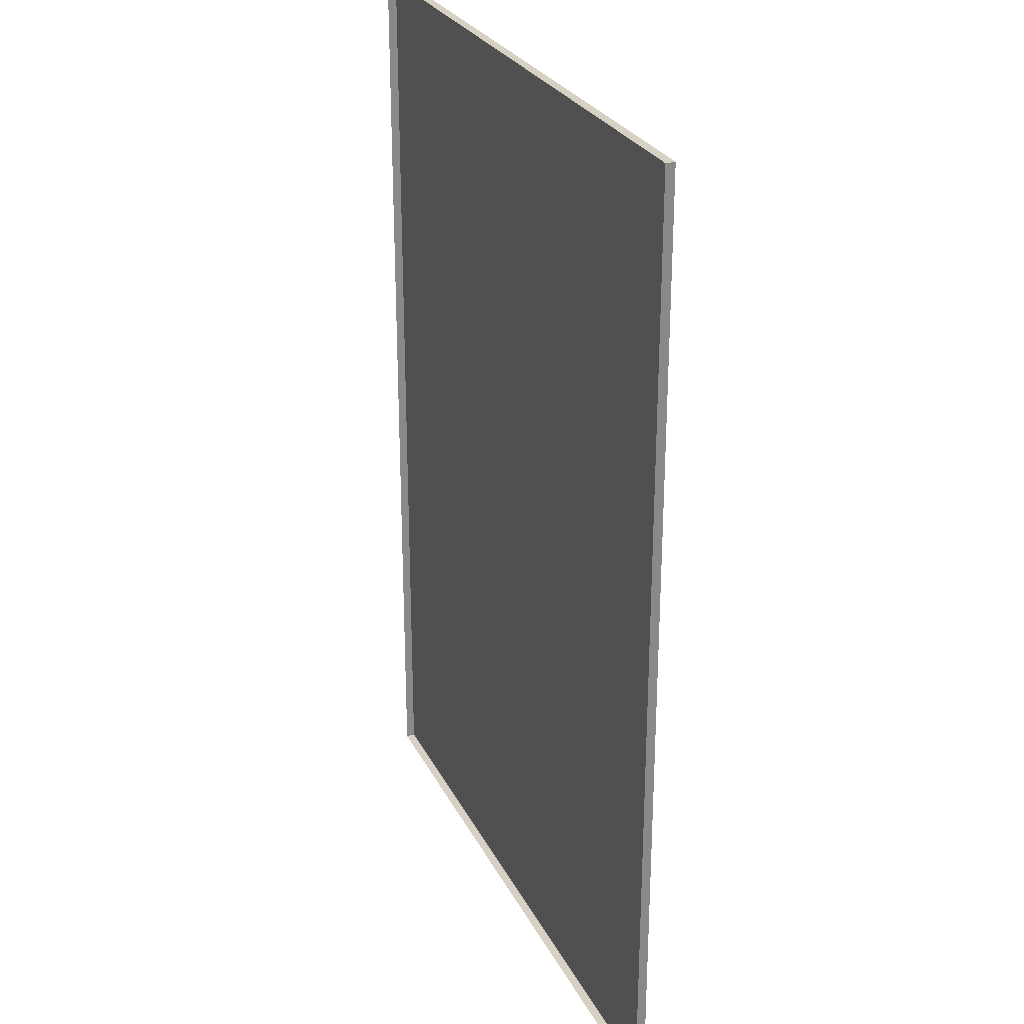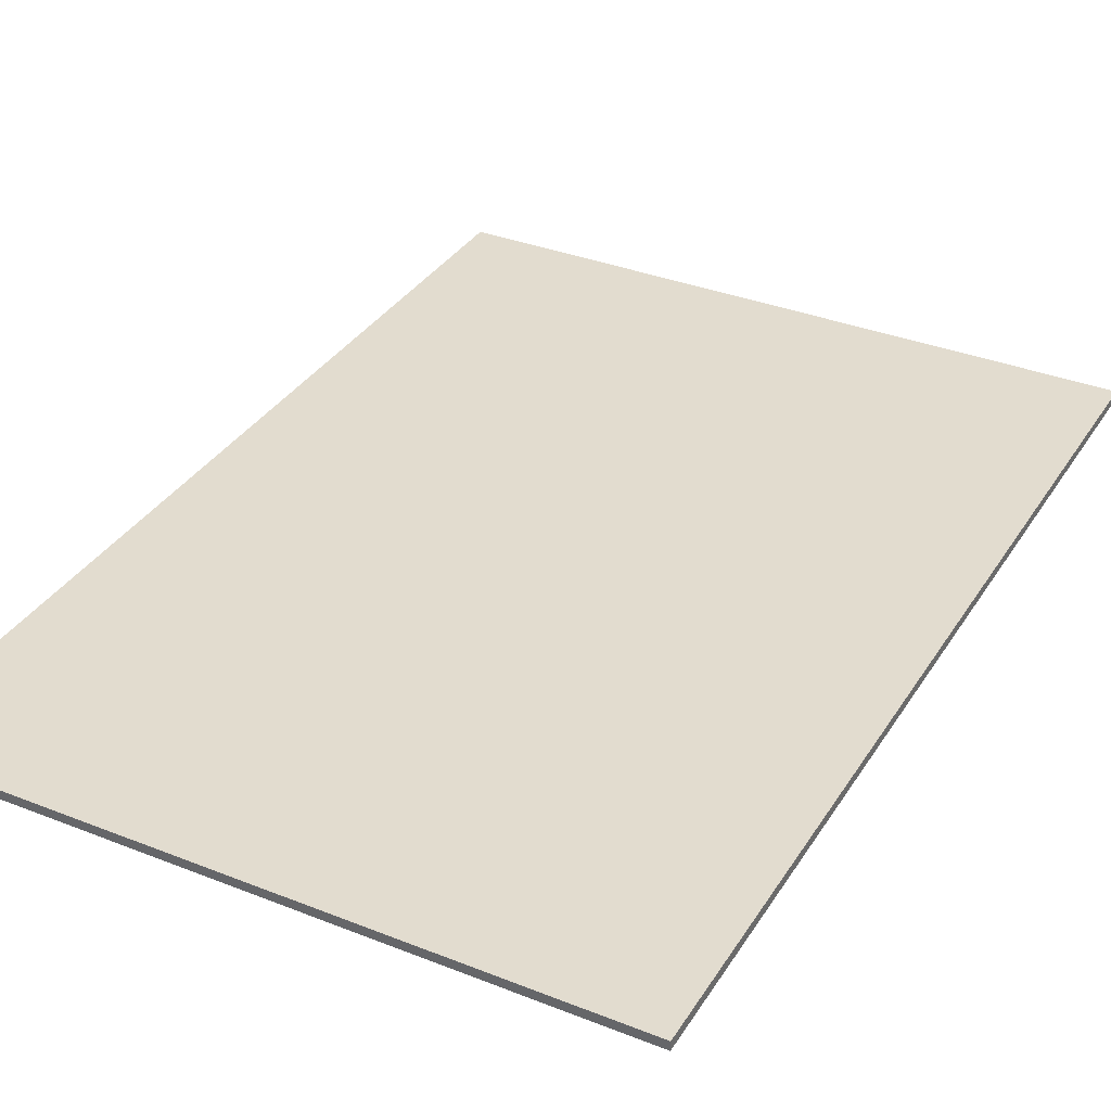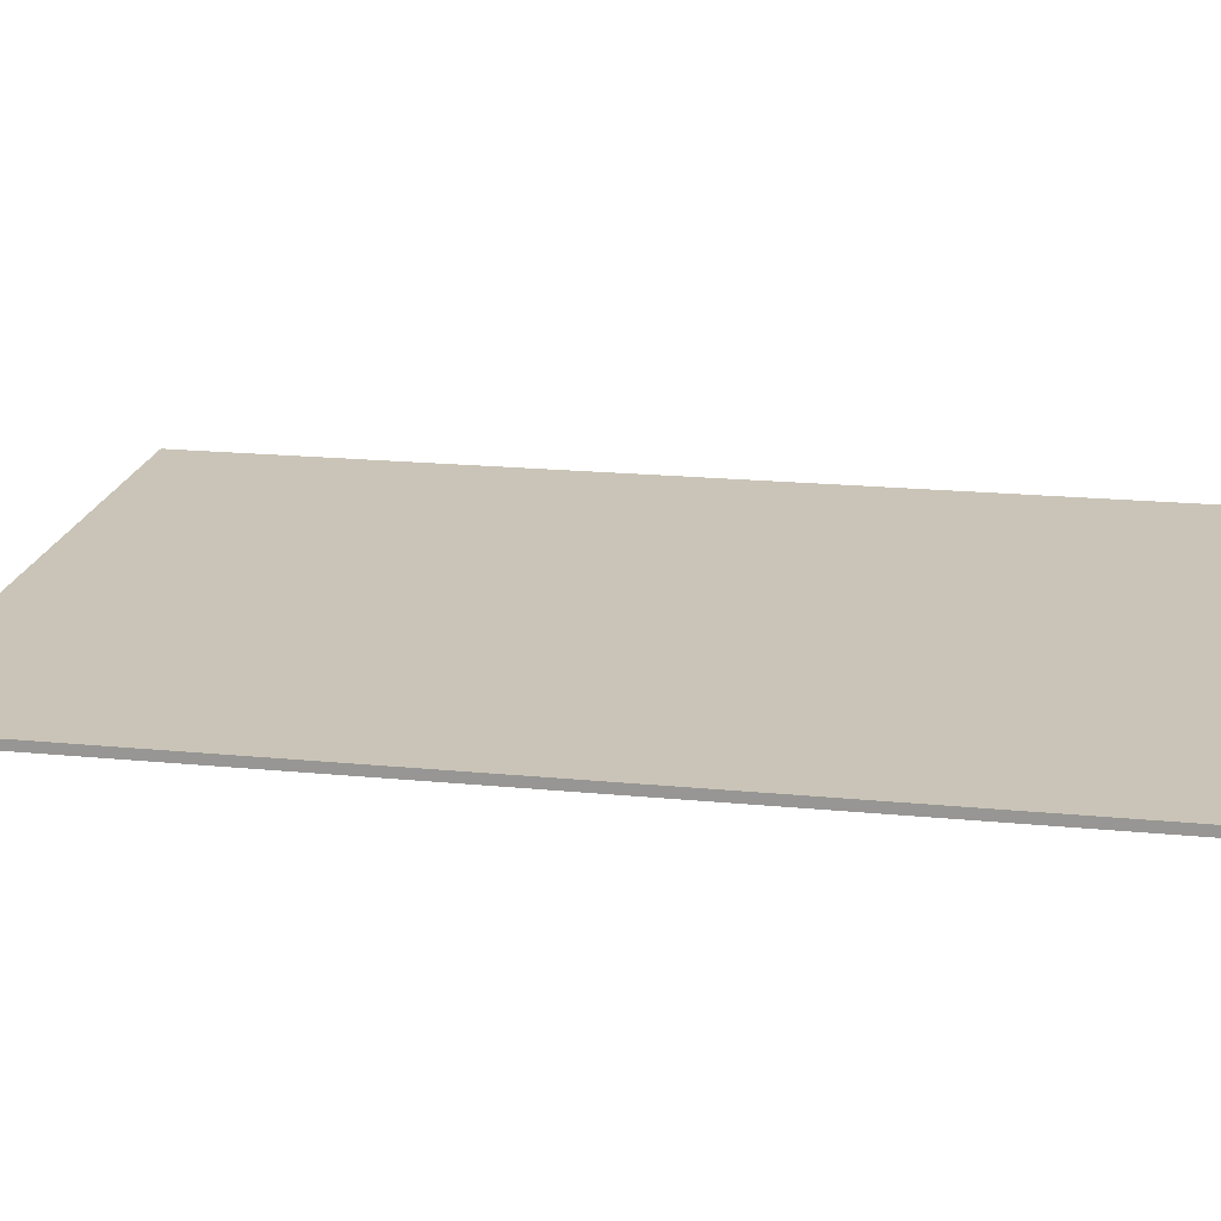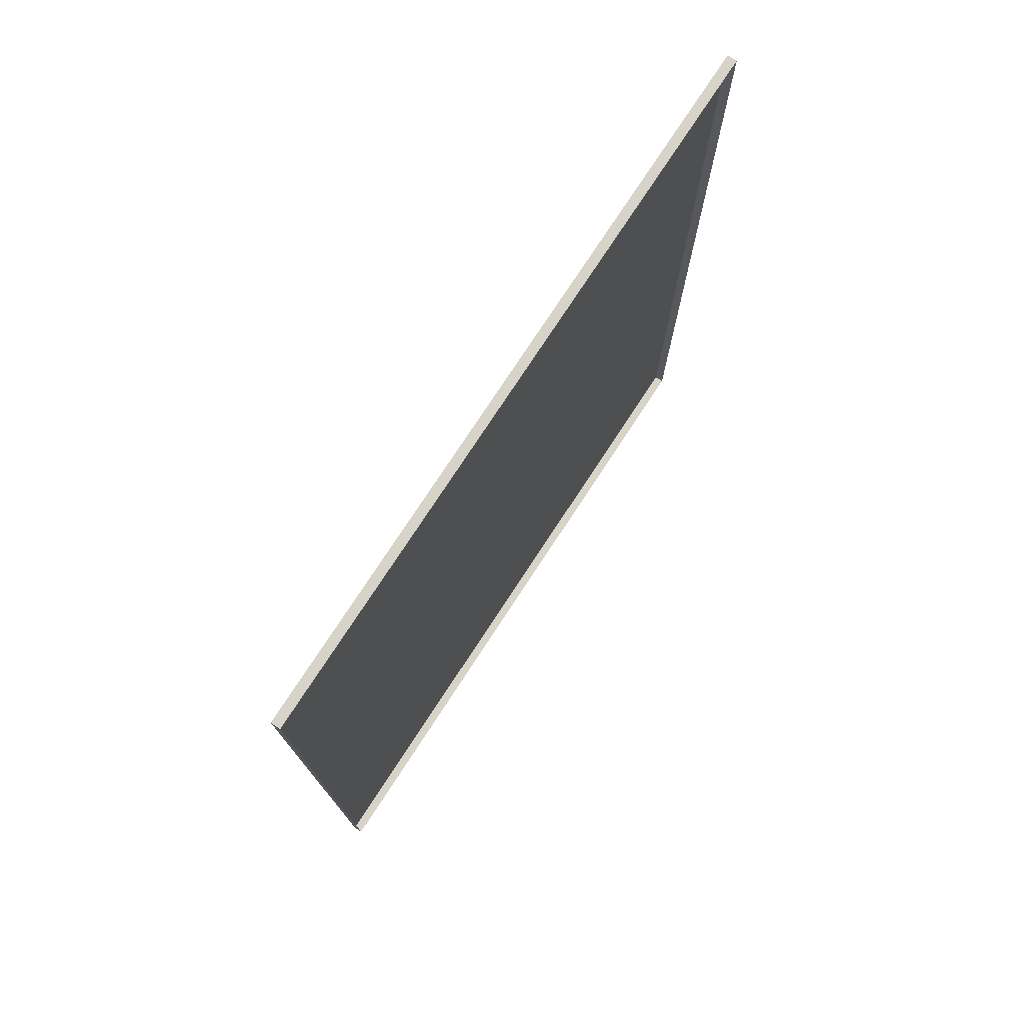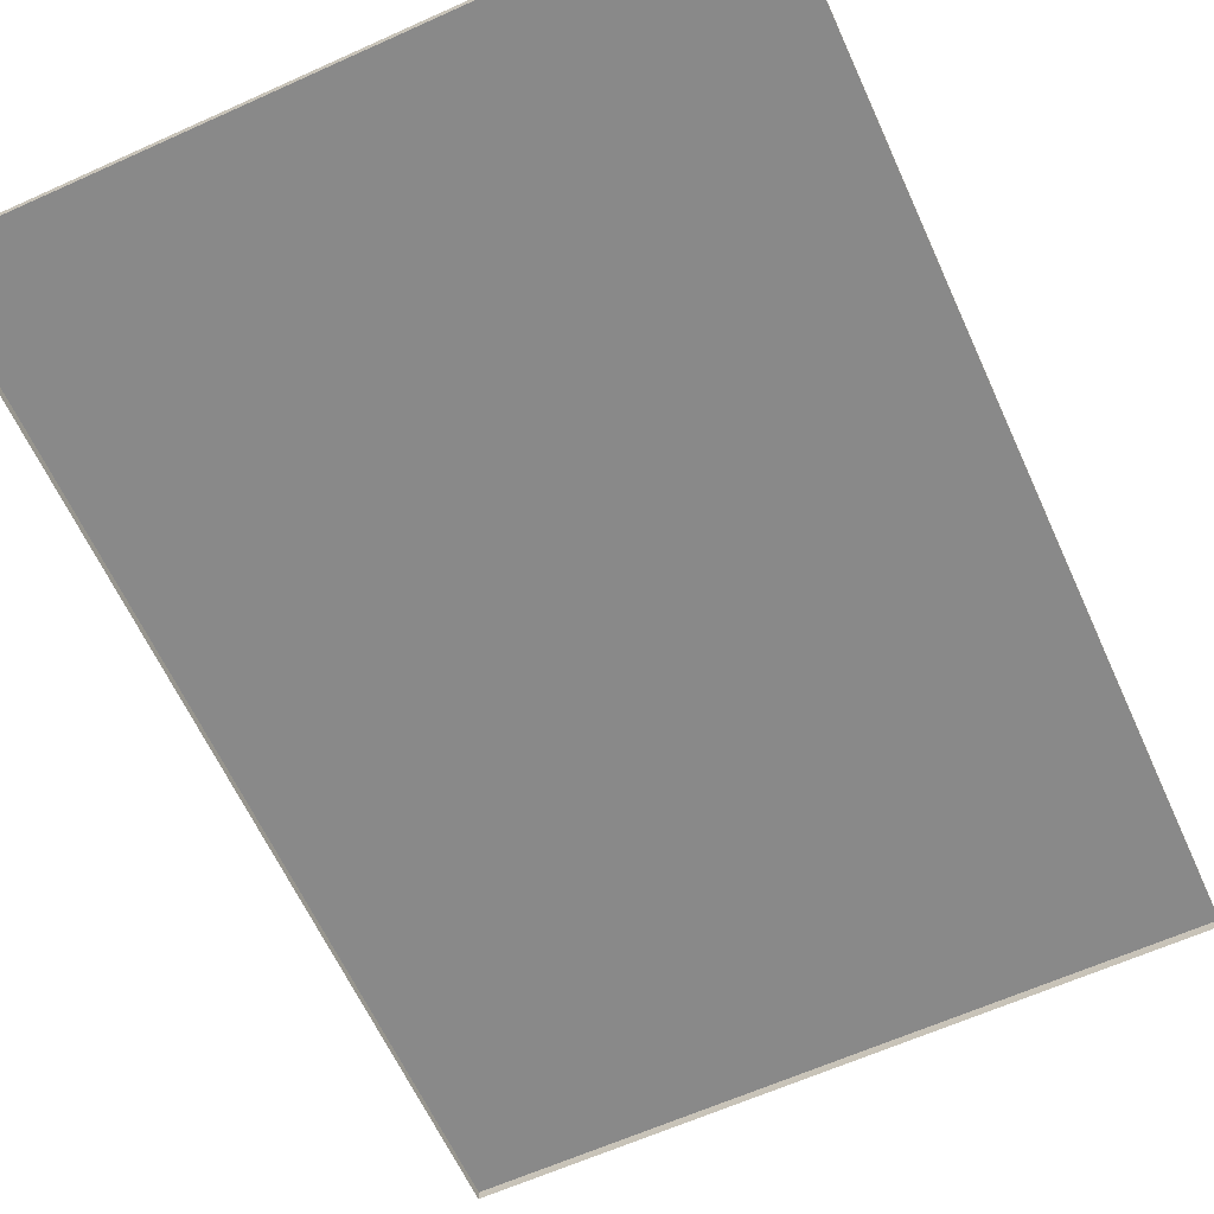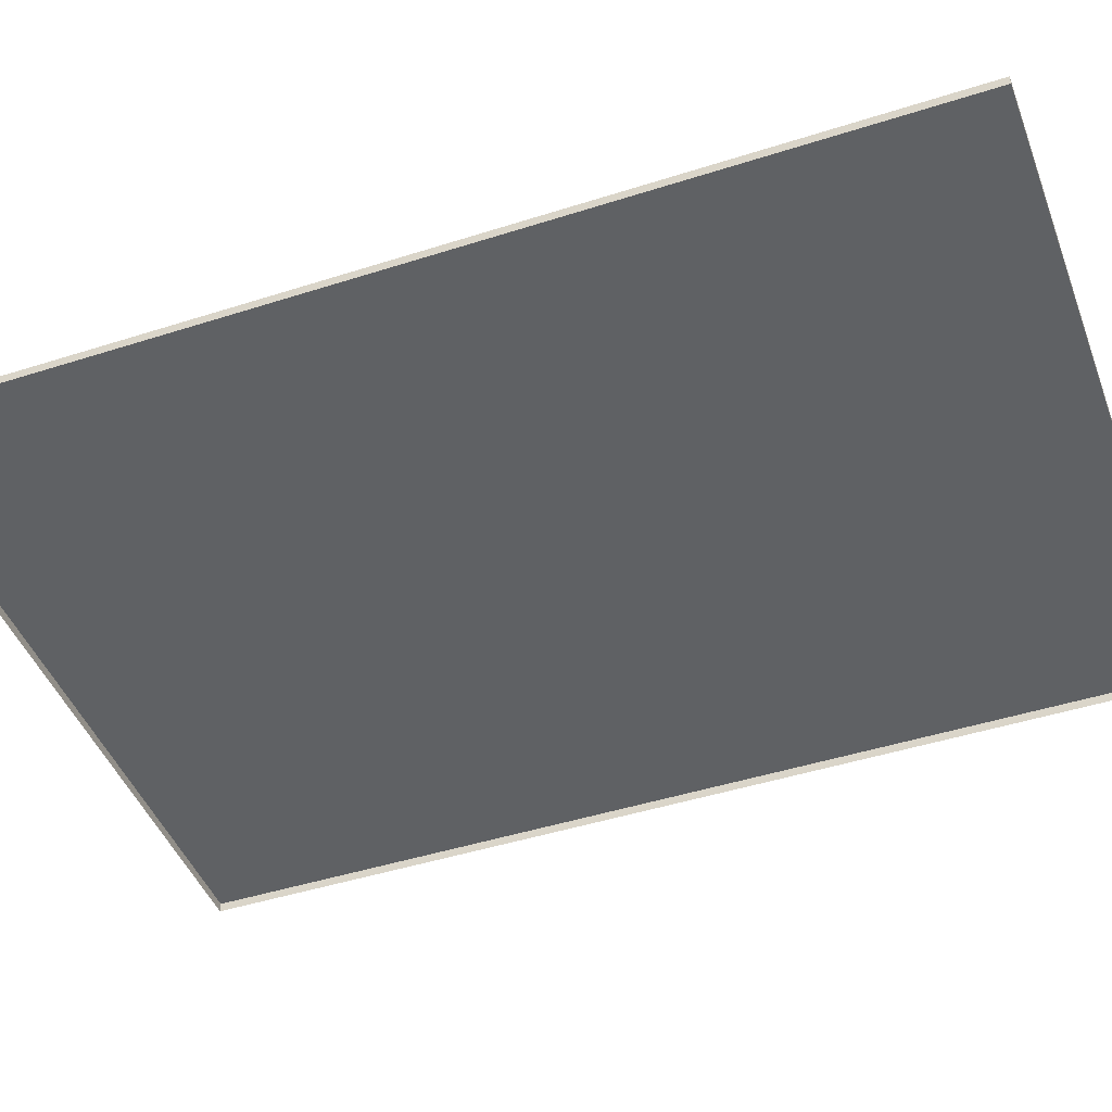
<metadata>
{"format":"obj","ext":"obj","renderer":"f3d","projection":"perspective","resolution":1024,"background":"white","views":[{"elev":27.1,"azim":68.0,"up":"+Z"},{"elev":34.7,"azim":27.9,"up":"+Y"},{"elev":20.0,"azim":-79.9,"up":"+Y"},{"elev":76.9,"azim":-56.7,"up":"+Z"},{"elev":-63.1,"azim":24.5,"up":"+Y"},{"elev":-45.4,"azim":-69.7,"up":"+Y"}]}
</metadata>
<code>
o Glass_Cube.012
v -10.2 5.8 12.2
v -10.2 6.1 12.2
v -10.2 5.8 -19.2
v -10.2 6.1 -19.2
v 12.2 5.8 12.2
v 12.2 6.1 12.2
v 12.2 5.8 -19.2
v 12.2 6.1 -19.2
g Glass_Cube.012_GlassTexture
f 2 3 1
f 4 7 3
f 8 5 7
f 6 1 5
f 4 6 8
f 2 4 3
f 4 8 7
f 8 6 5
f 6 2 1
f 4 2 6

</code>
